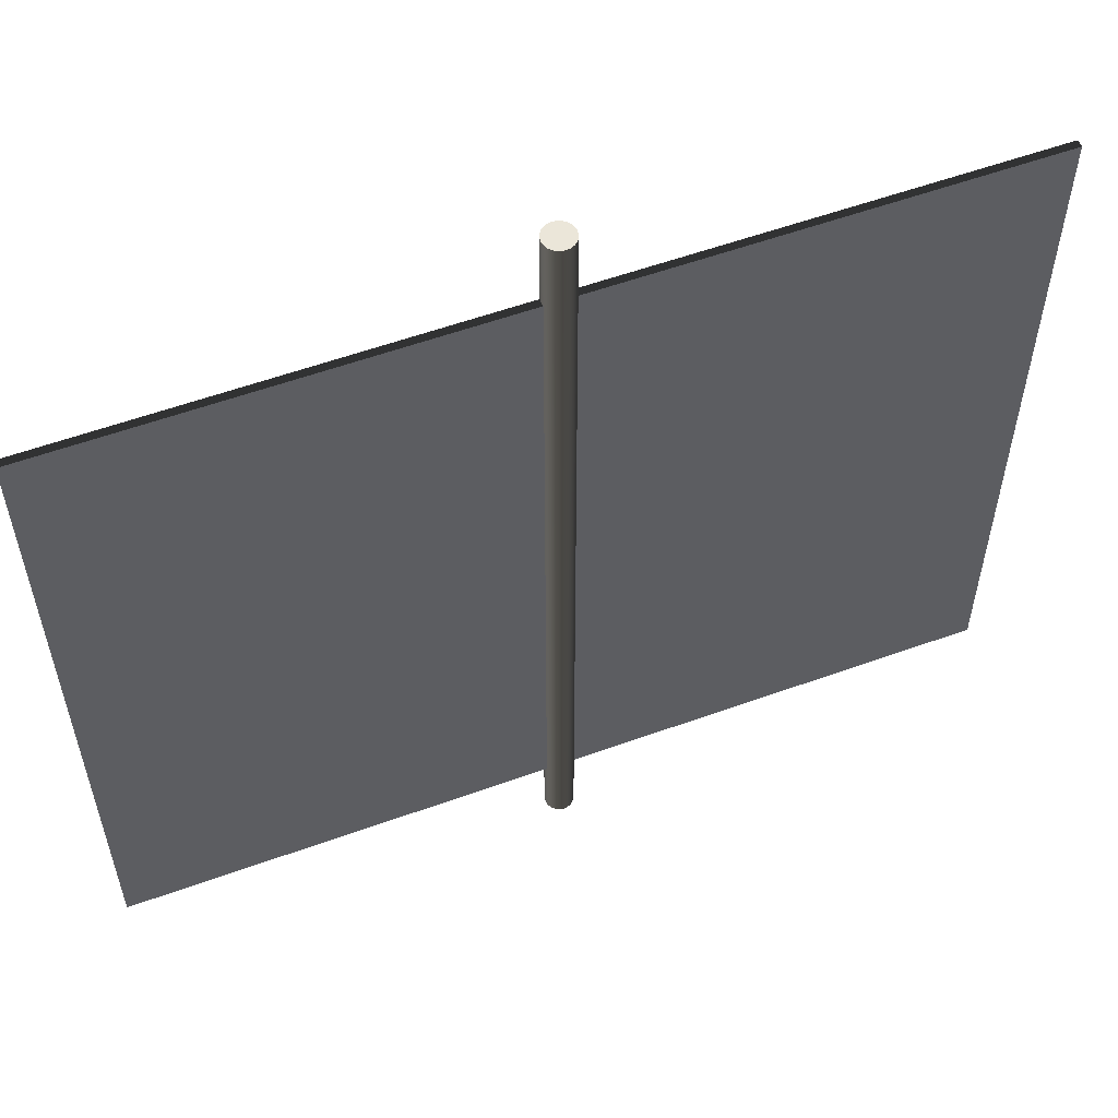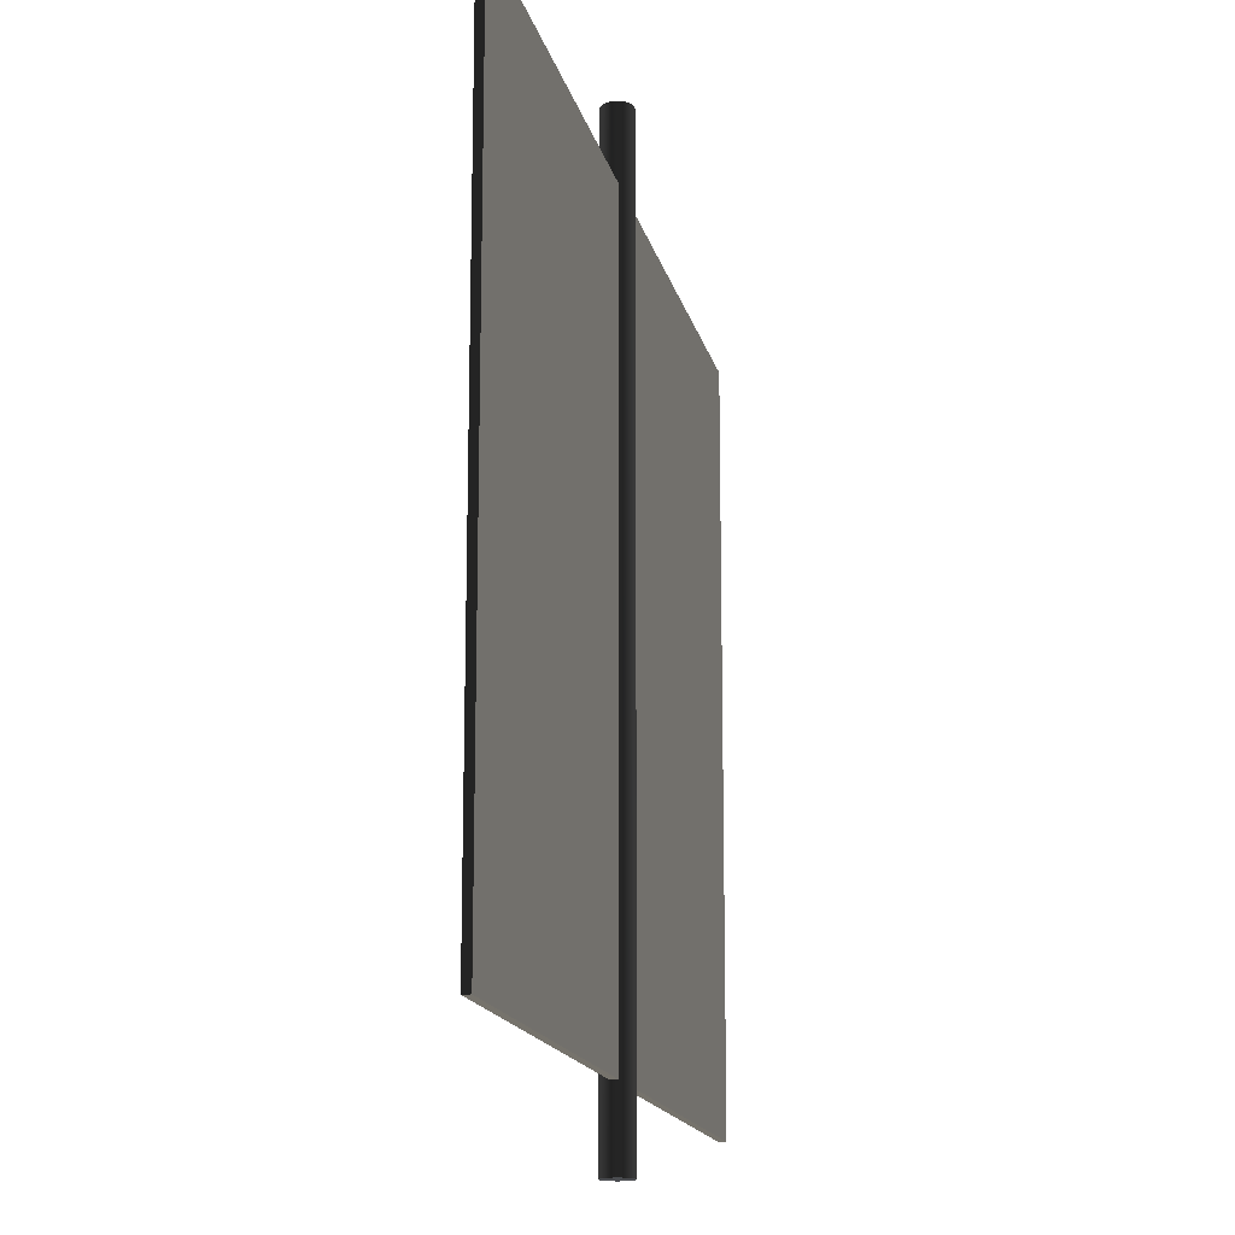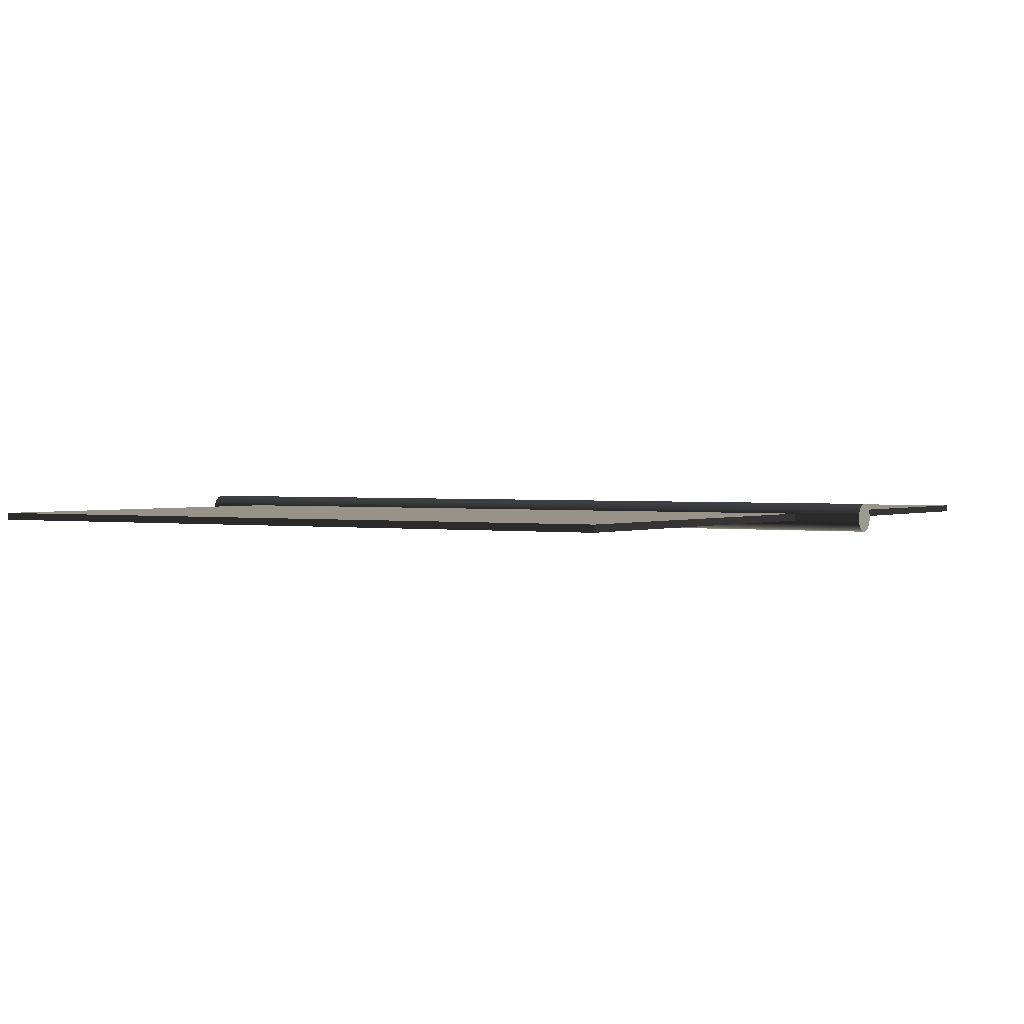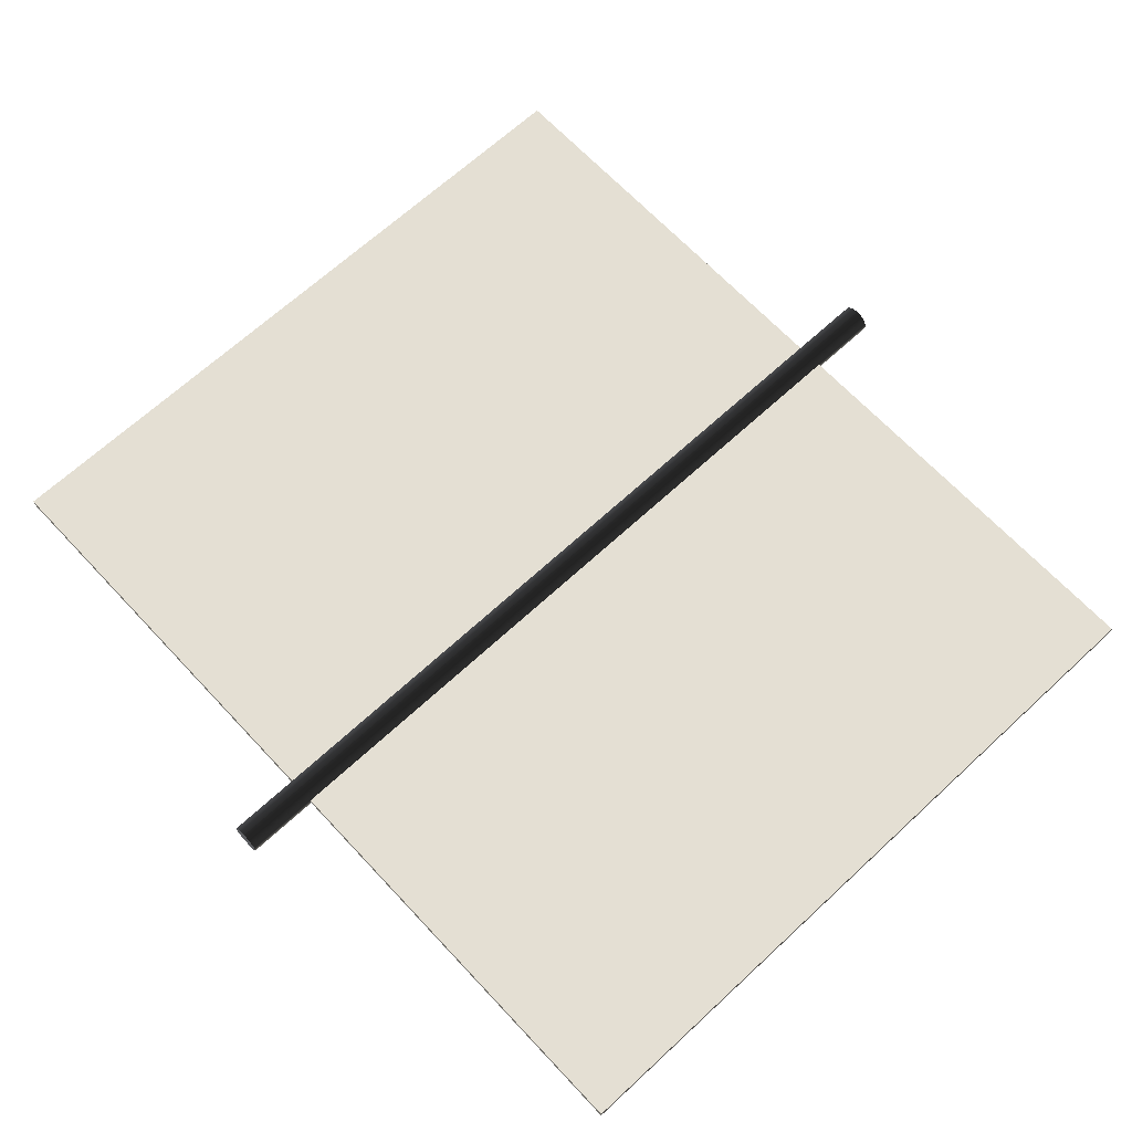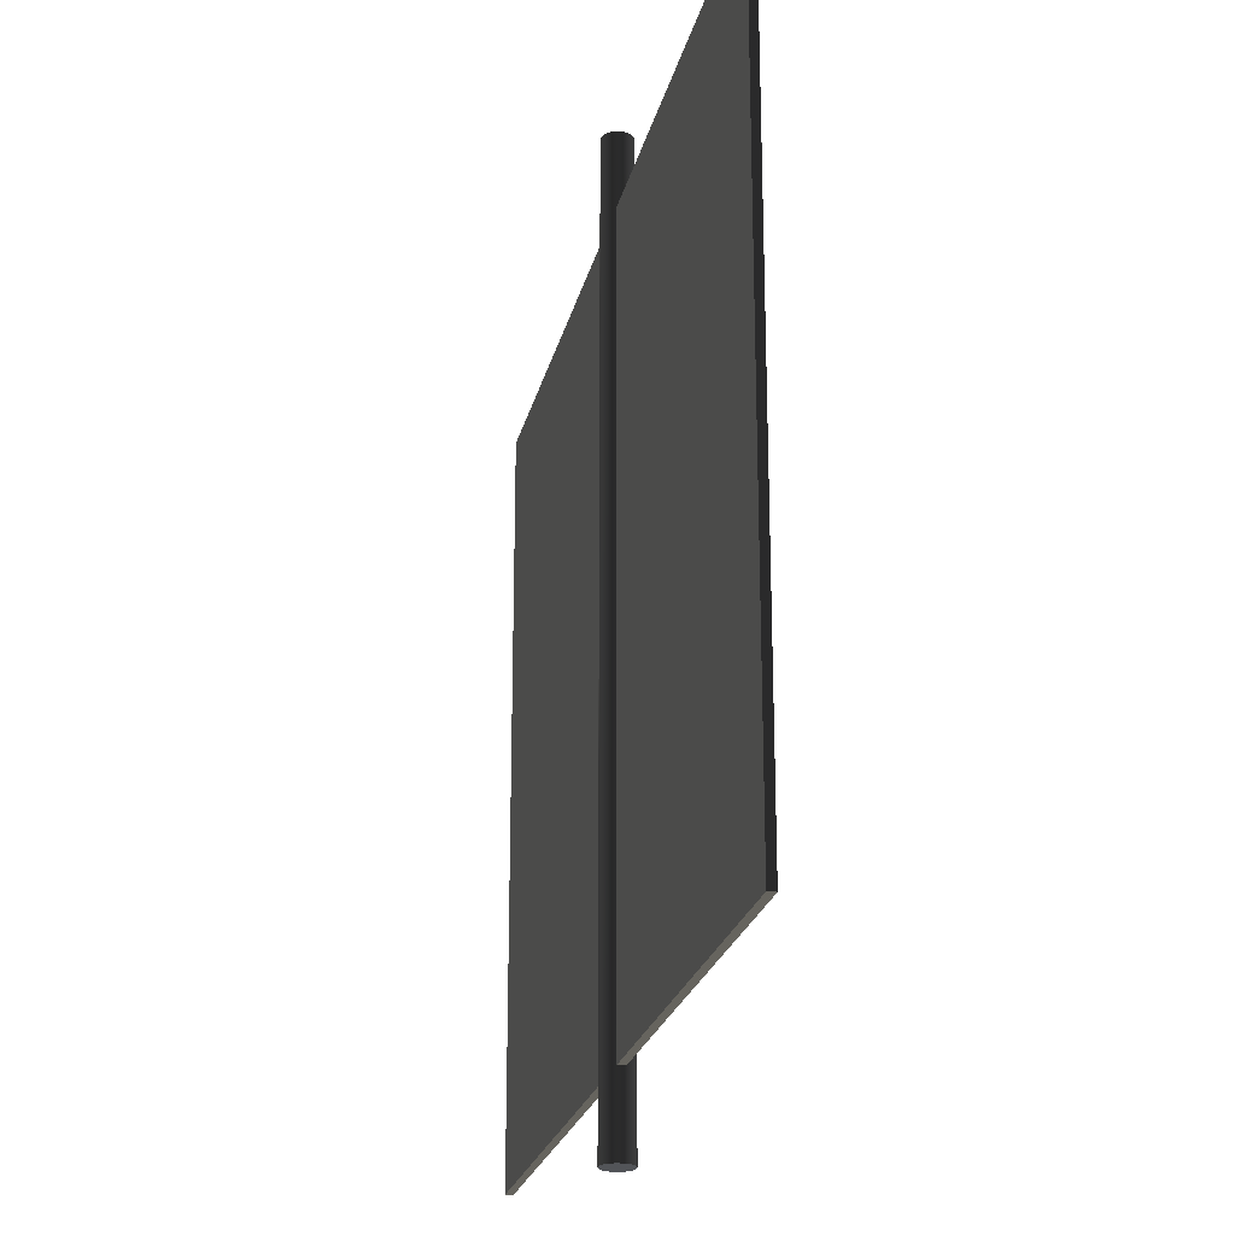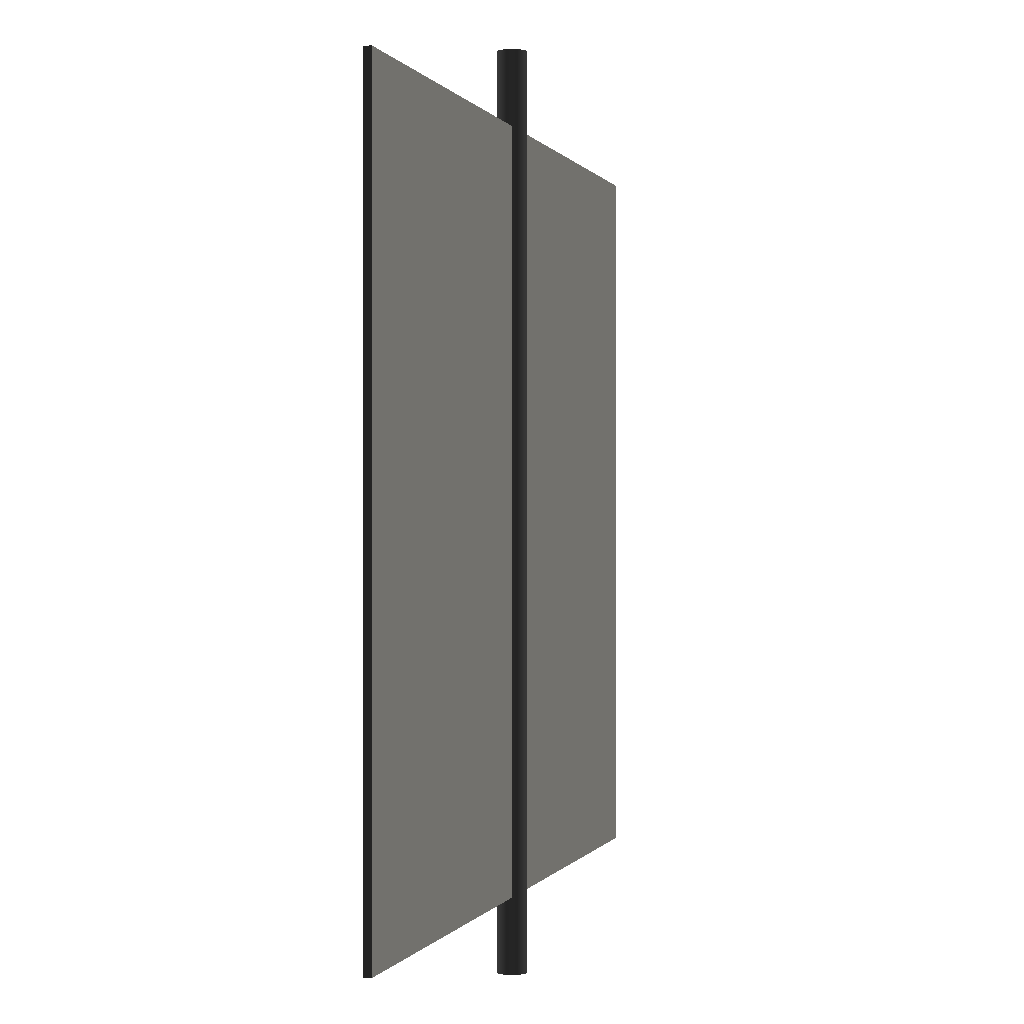
<metadata>
{"format":"obj","ext":"obj","renderer":"f3d","projection":"perspective","resolution":1024,"background":"white","views":[{"elev":57.0,"azim":159.4,"up":"+Y"},{"elev":-15.8,"azim":102.3,"up":"+Y"},{"elev":1.5,"azim":-57.7,"up":"+Z"},{"elev":66.4,"azim":47.0,"up":"+Z"},{"elev":-23.0,"azim":77.6,"up":"+Y"},{"elev":-0.0,"azim":-75.1,"up":"+Y"}]}
</metadata>
<code>
o Design Layer-1
v 60.33 -50 -0.5
v -7.105e-15 -50 -0.5
v -7.105e-15 -50 0.5
v 60.33 -50 0.5
f 1 2 3
f 1 3 2
f 1 3 4
f 1 4 3
v 60.33 50 -0.5
v 60.33 -50 -0.5
v 60.33 -50 0.5
v 60.33 50 0.5
f 5 6 7
f 5 7 6
f 5 7 8
f 5 8 7
v -7.105e-15 50 -0.5
v 60.33 50 -0.5
v 60.33 50 0.5
v -7.105e-15 50 0.5
f 9 10 11
f 9 11 10
f 9 11 12
f 9 12 11
v -7.105e-15 -50 -0.5
v -7.105e-15 50 -0.5
v -7.105e-15 50 0.5
v -7.105e-15 -50 0.5
f 13 14 15
f 13 15 14
f 13 15 16
f 13 16 15
v -7.105e-15 50 -0.5
v 60.33 50 -0.5
v 60.33 -50 -0.5
v -7.105e-15 -50 -0.5
v -7.105e-15 50 0.5
v 60.33 50 0.5
v 60.33 -50 0.5
v -7.105e-15 -50 0.5
f 17 18 19
f 17 19 18
f 17 19 20
f 17 20 19
f 21 22 23
f 21 23 22
f 21 23 24
f 21 24 23
o Design Layer-1
v 0 59.98 2
v 0 -60.02 2
v -0.3991 59.98 1.963
v -0.3991 -60.02 1.963
v -0.7678 59.98 1.854
v -0.7678 -60.02 1.854
v -1.106 59.98 1.671
v -1.106 -60.02 1.671
v -1.414 59.98 1.414
v -1.414 -60.02 1.414
v -1.671 59.98 1.106
v -1.671 -60.02 1.106
v -1.854 59.98 0.7678
v -1.854 -60.02 0.7678
v -1.963 59.98 0.3991
v -1.963 -60.02 0.3991
v -2 59.98 0
v -2 -60.02 0
v -1.963 59.98 -0.3991
v -1.963 -60.02 -0.3991
v -1.854 59.98 -0.7678
v -1.854 -60.02 -0.7678
v -1.671 59.98 -1.106
v -1.671 -60.02 -1.106
v -1.414 59.98 -1.414
v -1.414 -60.02 -1.414
v -1.106 59.98 -1.671
v -1.106 -60.02 -1.671
v -0.7678 59.98 -1.854
v -0.7678 -60.02 -1.854
v -0.3991 59.98 -1.963
v -0.3991 -60.02 -1.963
v 0 59.98 -2
v 0 -60.02 -2
v 0.3991 59.98 -1.963
v 0.3991 -60.02 -1.963
v 0.7678 59.98 -1.854
v 0.7678 -60.02 -1.854
v 1.106 59.98 -1.671
v 1.106 -60.02 -1.671
v 1.414 59.98 -1.414
v 1.414 -60.02 -1.414
v 1.671 59.98 -1.106
v 1.671 -60.02 -1.106
v 1.854 59.98 -0.7678
v 1.854 -60.02 -0.7678
v 1.963 59.98 -0.3991
v 1.963 -60.02 -0.3991
v 2 59.98 0
v 2 -60.02 0
v 1.963 59.98 0.3991
v 1.963 -60.02 0.3991
v 1.854 59.98 0.7678
v 1.854 -60.02 0.7678
v 1.671 59.98 1.106
v 1.671 -60.02 1.106
v 1.414 59.98 1.414
v 1.414 -60.02 1.414
v 1.106 59.98 1.671
v 1.106 -60.02 1.671
v 0.7678 59.98 1.854
v 0.7678 -60.02 1.854
v 0.3991 59.98 1.963
v 0.3991 -60.02 1.963
f 25 25 26
f 25 26 25
f 25 26 26
f 25 26 26
f 27 25 26
f 27 26 25
f 27 26 28
f 27 28 26
f 29 27 28
f 29 28 27
f 29 28 30
f 29 30 28
f 31 29 30
f 31 30 29
f 31 30 32
f 31 32 30
f 33 31 32
f 33 32 31
f 33 32 34
f 33 34 32
f 35 33 34
f 35 34 33
f 35 34 36
f 35 36 34
f 37 35 36
f 37 36 35
f 37 36 38
f 37 38 36
f 39 37 38
f 39 38 37
f 39 38 40
f 39 40 38
f 41 39 40
f 41 40 39
f 41 40 42
f 41 42 40
f 43 41 42
f 43 42 41
f 43 42 44
f 43 44 42
f 45 43 44
f 45 44 43
f 45 44 46
f 45 46 44
f 47 45 46
f 47 46 45
f 47 46 48
f 47 48 46
f 49 47 48
f 49 48 47
f 49 48 50
f 49 50 48
f 51 49 50
f 51 50 49
f 51 50 52
f 51 52 50
f 53 51 52
f 53 52 51
f 53 52 54
f 53 54 52
f 55 53 54
f 55 54 53
f 55 54 56
f 55 56 54
f 57 55 56
f 57 56 55
f 57 56 58
f 57 58 56
f 59 57 58
f 59 58 57
f 59 58 60
f 59 60 58
f 61 59 60
f 61 60 59
f 61 60 62
f 61 62 60
f 63 61 62
f 63 62 61
f 63 62 64
f 63 64 62
f 65 63 64
f 65 64 63
f 65 64 66
f 65 66 64
f 67 65 66
f 67 66 65
f 67 66 68
f 67 68 66
f 69 67 68
f 69 68 67
f 69 68 70
f 69 70 68
f 71 69 70
f 71 70 69
f 71 70 72
f 71 72 70
f 73 71 72
f 73 72 71
f 73 72 74
f 73 74 72
f 75 73 74
f 75 74 73
f 75 74 76
f 75 76 74
f 77 75 76
f 77 76 75
f 77 76 78
f 77 78 76
f 79 77 78
f 79 78 77
f 79 78 80
f 79 80 78
f 81 79 80
f 81 80 79
f 81 80 82
f 81 82 80
f 83 81 82
f 83 82 81
f 83 82 84
f 83 84 82
f 85 83 84
f 85 84 83
f 85 84 86
f 85 86 84
f 87 85 86
f 87 86 85
f 87 86 88
f 87 88 86
f 25 87 88
f 25 88 87
f 25 88 26
f 25 26 88
v 0 59.98 2
v 0 -60.02 2
f 89 89 90
f 89 90 89
f 89 90 90
f 89 90 90
v 0 59.98 2
v 0.3991 59.98 1.963
v 0.7678 59.98 1.854
v 1.106 59.98 1.671
v 1.414 59.98 1.414
v 1.671 59.98 1.106
v 1.854 59.98 0.7678
v 1.963 59.98 0.3991
v 2 59.98 0
v 1.963 59.98 -0.3991
v 1.854 59.98 -0.7678
v 1.671 59.98 -1.106
v 1.414 59.98 -1.414
v 1.106 59.98 -1.671
v 0.7678 59.98 -1.854
v 0.3991 59.98 -1.963
v 0 59.98 -2
v -0.3991 59.98 -1.963
v -0.7678 59.98 -1.854
v -1.106 59.98 -1.671
v -1.414 59.98 -1.414
v -1.671 59.98 -1.106
v -1.854 59.98 -0.7678
v -1.963 59.98 -0.3991
v -2 59.98 0
v -1.963 59.98 0.3991
v -1.854 59.98 0.7678
v -1.671 59.98 1.106
v -1.414 59.98 1.414
v -1.106 59.98 1.671
v -0.7678 59.98 1.854
v -0.3991 59.98 1.963
v 0 -60.02 2
v 0.3991 -60.02 1.963
v 0.7678 -60.02 1.854
v 1.106 -60.02 1.671
v 1.414 -60.02 1.414
v 1.671 -60.02 1.106
v 1.854 -60.02 0.7678
v 1.963 -60.02 0.3991
v 2 -60.02 0
v 1.963 -60.02 -0.3991
v 1.854 -60.02 -0.7678
v 1.671 -60.02 -1.106
v 1.414 -60.02 -1.414
v 1.106 -60.02 -1.671
v 0.7678 -60.02 -1.854
v 0.3991 -60.02 -1.963
v 0 -60.02 -2
v -0.3991 -60.02 -1.963
v -0.7678 -60.02 -1.854
v -1.106 -60.02 -1.671
v -1.414 -60.02 -1.414
v -1.671 -60.02 -1.106
v -1.854 -60.02 -0.7678
v -1.963 -60.02 -0.3991
v -2 -60.02 0
v -1.963 -60.02 0.3991
v -1.854 -60.02 0.7678
v -1.671 -60.02 1.106
v -1.414 -60.02 1.414
v -1.106 -60.02 1.671
v -0.7678 -60.02 1.854
v -0.3991 -60.02 1.963
f 91 92 93
f 91 93 92
f 91 93 94
f 91 94 93
f 91 94 95
f 91 95 94
f 91 95 96
f 91 96 95
f 91 96 97
f 91 97 96
f 91 97 98
f 91 98 97
f 91 98 99
f 91 99 98
f 91 99 100
f 91 100 99
f 91 100 101
f 91 101 100
f 91 101 102
f 91 102 101
f 91 102 103
f 91 103 102
f 91 103 104
f 91 104 103
f 91 104 105
f 91 105 104
f 91 105 106
f 91 106 105
f 91 106 107
f 91 107 106
f 91 107 108
f 91 108 107
f 91 108 109
f 91 109 108
f 91 109 110
f 91 110 109
f 91 110 111
f 91 111 110
f 91 111 112
f 91 112 111
f 91 112 113
f 91 113 112
f 91 113 114
f 91 114 113
f 91 114 115
f 91 115 114
f 91 115 116
f 91 116 115
f 91 116 117
f 91 117 116
f 91 117 118
f 91 118 117
f 91 118 119
f 91 119 118
f 91 119 120
f 91 120 119
f 91 120 121
f 91 121 120
f 91 121 122
f 91 122 121
f 91 122 91
f 91 91 122
f 123 124 125
f 123 125 124
f 123 125 126
f 123 126 125
f 123 126 127
f 123 127 126
f 123 127 128
f 123 128 127
f 123 128 129
f 123 129 128
f 123 129 130
f 123 130 129
f 123 130 131
f 123 131 130
f 123 131 132
f 123 132 131
f 123 132 133
f 123 133 132
f 123 133 134
f 123 134 133
f 123 134 135
f 123 135 134
f 123 135 136
f 123 136 135
f 123 136 137
f 123 137 136
f 123 137 138
f 123 138 137
f 123 138 139
f 123 139 138
f 123 139 140
f 123 140 139
f 123 140 141
f 123 141 140
f 123 141 142
f 123 142 141
f 123 142 143
f 123 143 142
f 123 143 144
f 123 144 143
f 123 144 145
f 123 145 144
f 123 145 146
f 123 146 145
f 123 146 147
f 123 147 146
f 123 147 148
f 123 148 147
f 123 148 149
f 123 149 148
f 123 149 150
f 123 150 149
f 123 150 151
f 123 151 150
f 123 151 152
f 123 152 151
f 123 152 153
f 123 153 152
f 123 153 154
f 123 154 153
f 123 154 123
f 123 123 154
o Design Layer-1
v 0 -50 -0.5
v -60.33 -50 -0.5
v -60.33 -50 0.5
v 0 -50 0.5
f 155 156 157
f 155 157 156
f 155 157 158
f 155 158 157
v 0 50 -0.5
v 0 -50 -0.5
v 0 -50 0.5
v 0 50 0.5
f 159 160 161
f 159 161 160
f 159 161 162
f 159 162 161
v -60.33 50 -0.5
v 0 50 -0.5
v 0 50 0.5
v -60.33 50 0.5
f 163 164 165
f 163 165 164
f 163 165 166
f 163 166 165
v -60.33 -50 -0.5
v -60.33 50 -0.5
v -60.33 50 0.5
v -60.33 -50 0.5
f 167 168 169
f 167 169 168
f 167 169 170
f 167 170 169
v -60.33 50 -0.5
v 0 50 -0.5
v 0 -50 -0.5
v -60.33 -50 -0.5
v -60.33 50 0.5
v 0 50 0.5
v 0 -50 0.5
v -60.33 -50 0.5
f 171 172 173
f 171 173 172
f 171 173 174
f 171 174 173
f 175 176 177
f 175 177 176
f 175 177 178
f 175 178 177

</code>
